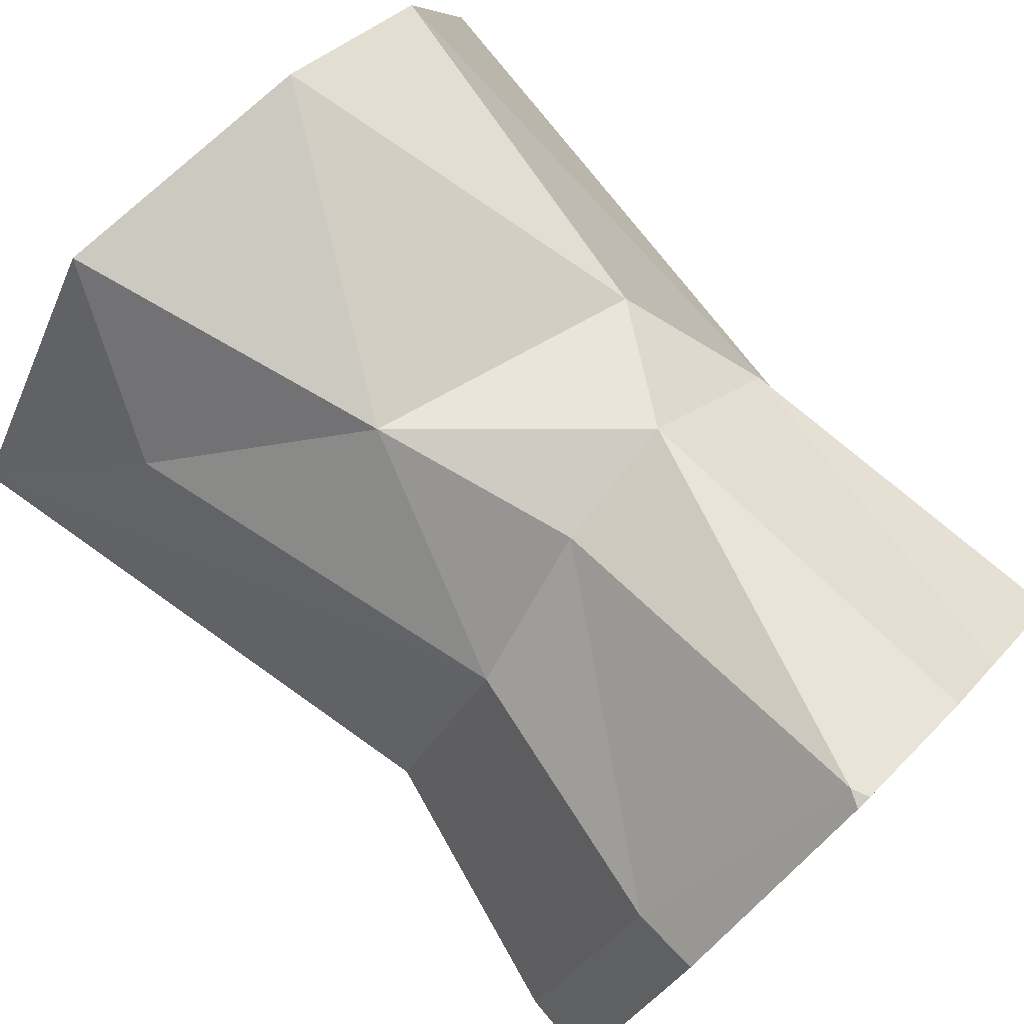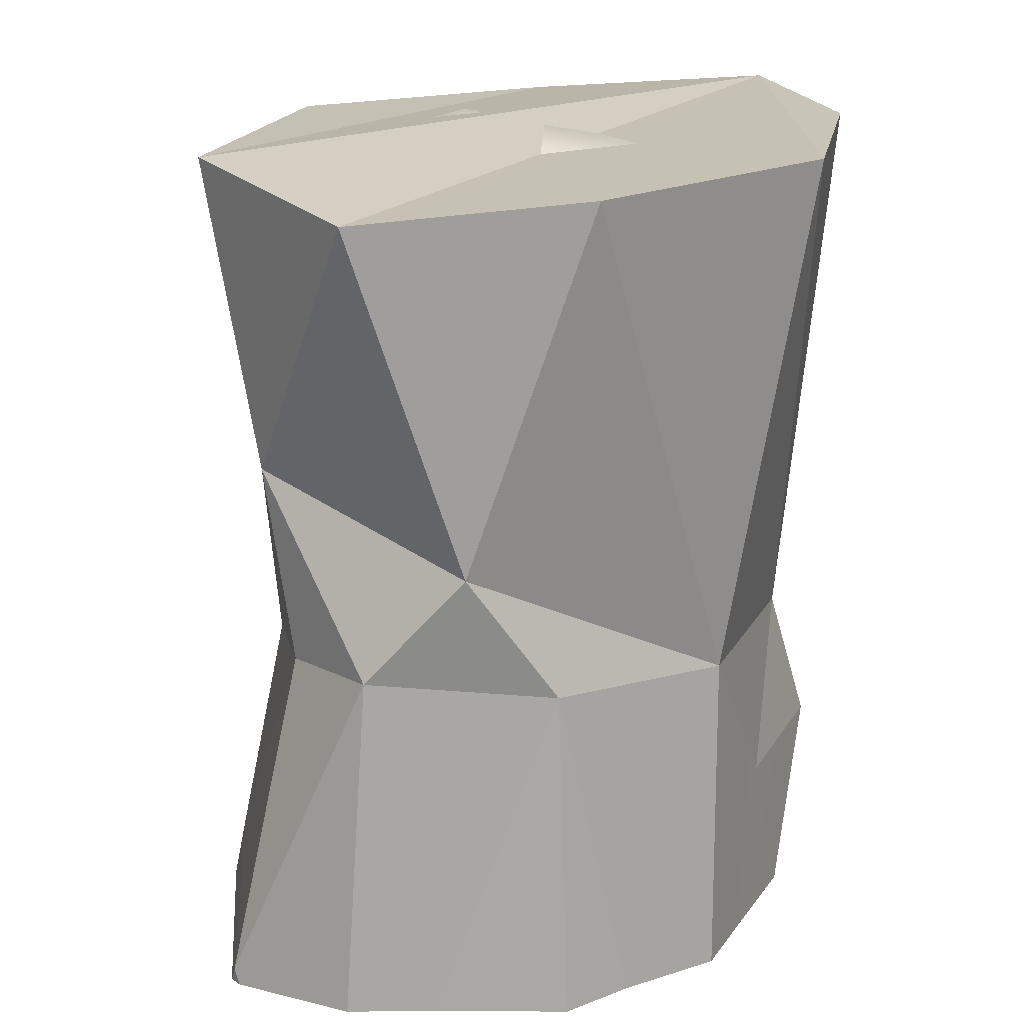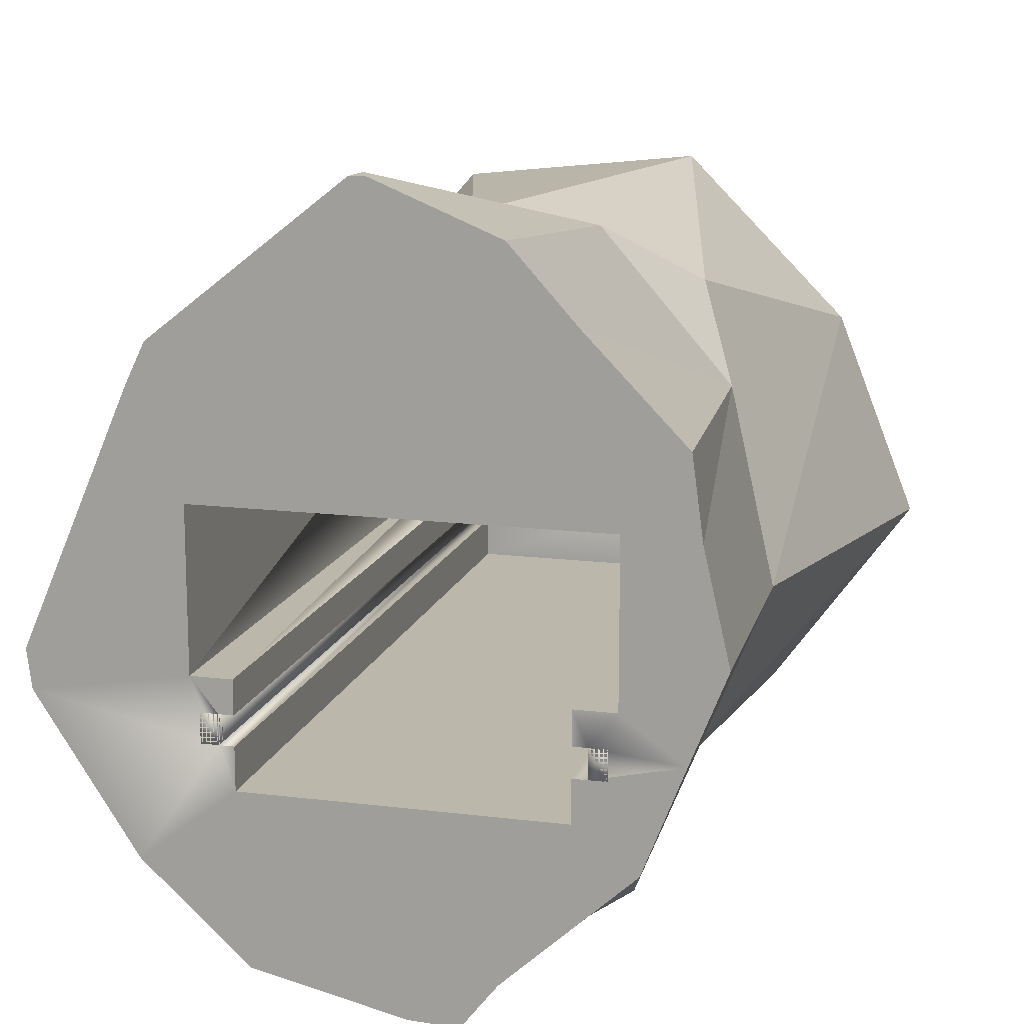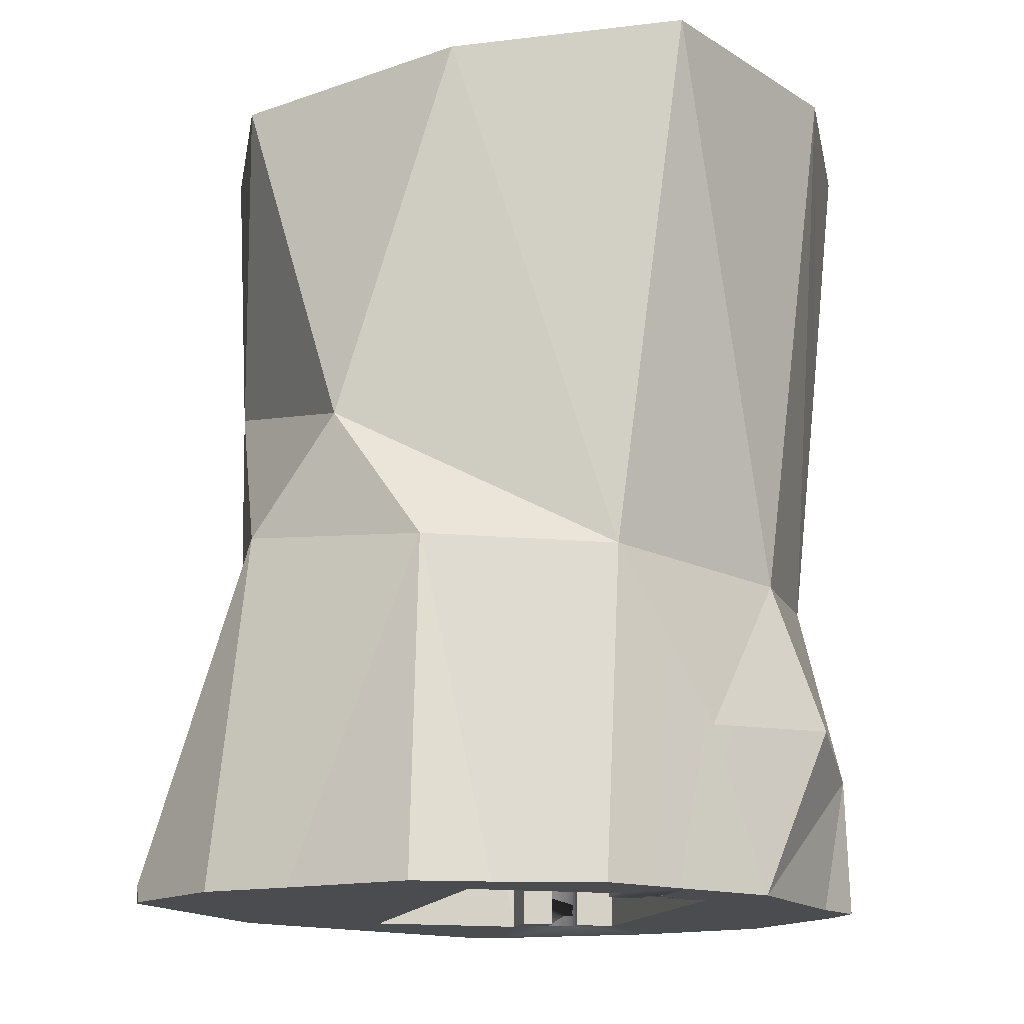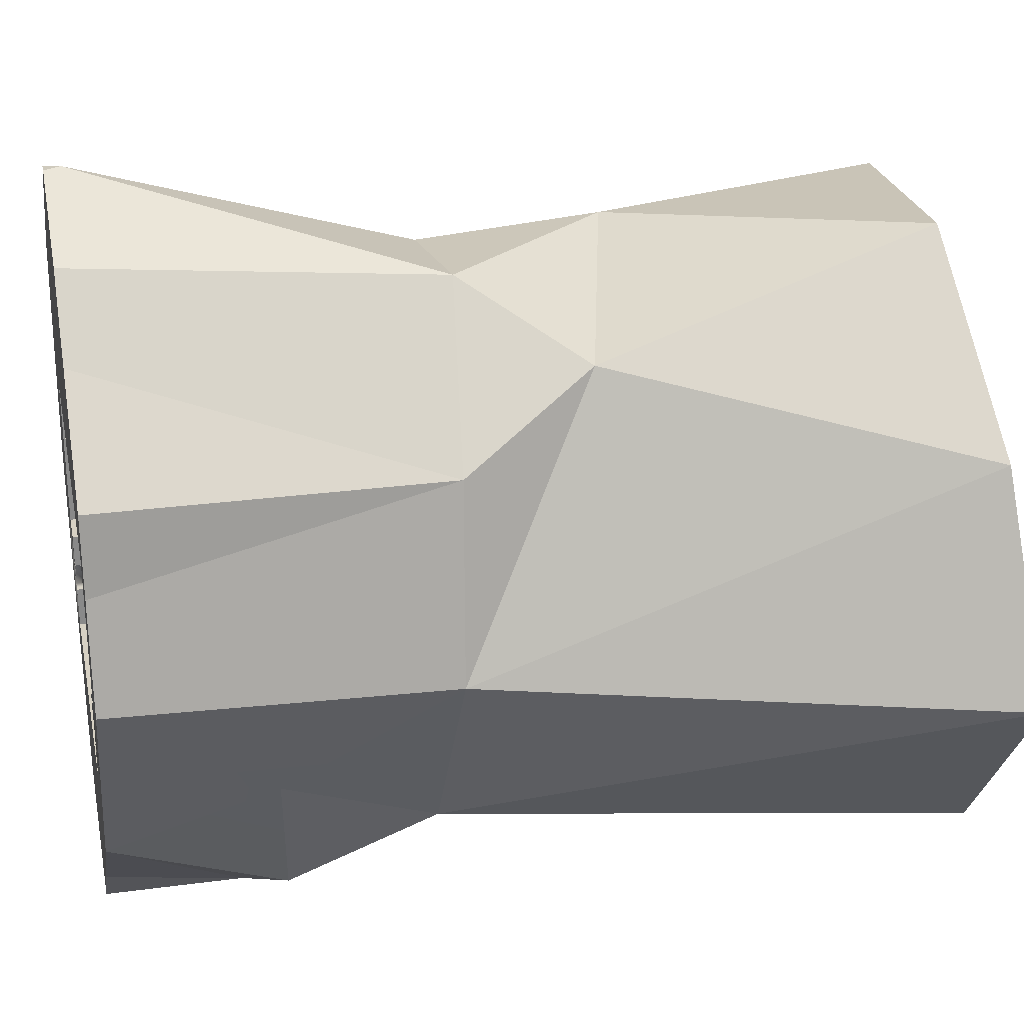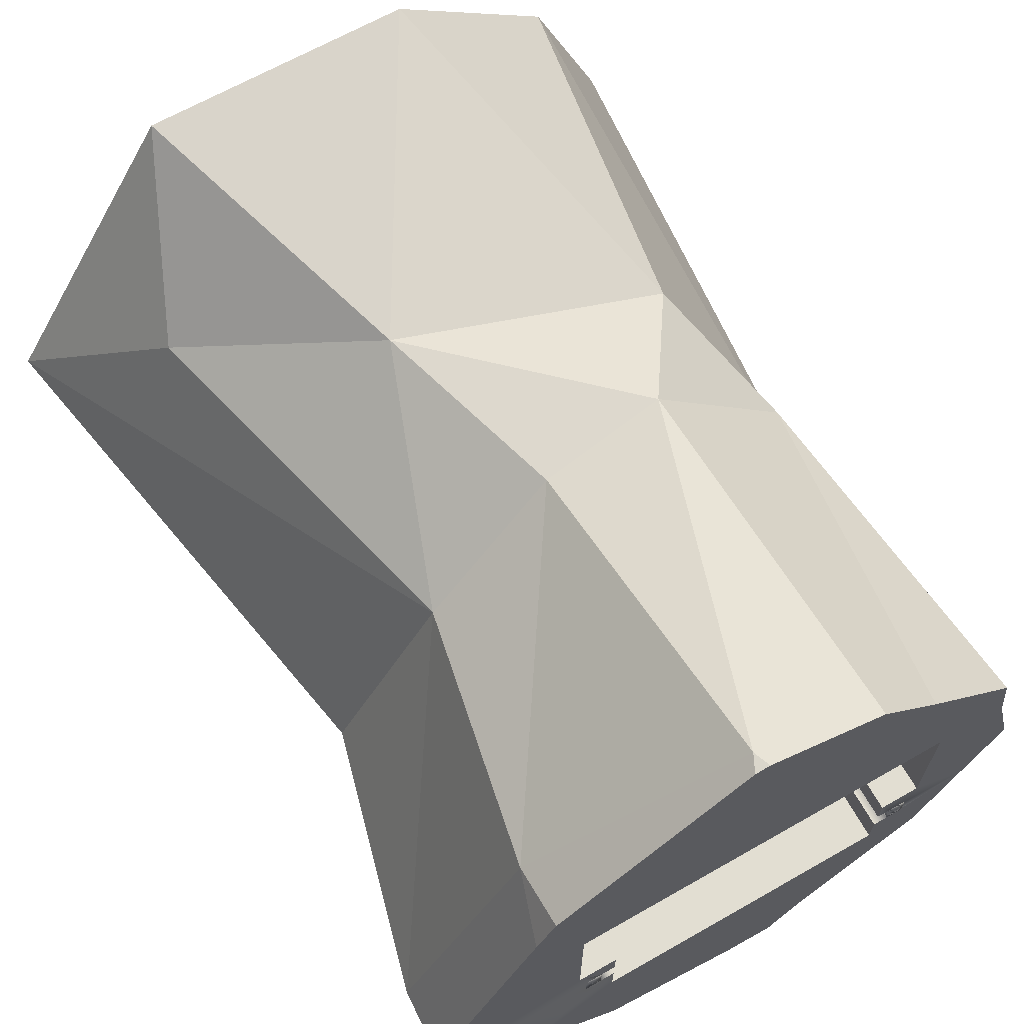
<metadata>
{"format":"obj","ext":"obj","renderer":"f3d","projection":"perspective","resolution":1024,"background":"white","views":[{"elev":79.6,"azim":-44.4,"up":"+Z"},{"elev":20.4,"azim":46.6,"up":"+Y"},{"elev":14.5,"azim":15.3,"up":"+Z"},{"elev":-14.8,"azim":74.2,"up":"+Y"},{"elev":27.1,"azim":78.4,"up":"+Z"},{"elev":68.0,"azim":-29.7,"up":"+Z"}]}
</metadata>
<code>
o ESPlant-Case2-CaseOver
v -7.794 -13.76 24.8
v -3.108 -30.57 25.33
v 7.675 -29.32 26.36
v 14.53 -19.23 20.53
v -14.94 -33.22 17.65
v -2.734 -59.07 33.96
v 7.001 11.39 27.35
v 19.15 -30.72 13.83
v -19.44 -55.02 19.64
v -22.23 -0.5205 14.36
v 8.241 -60.5 29.64
v -2.157 -60.5 33.89
v -15.43 13.25 24.65
v 21.65 13.55 11.95
v 13.69 -60.5 23.61
v 23.06 -31.41 -2.686
v -29.78 -54.21 -4.772
v -32.15 12.07 -1.051
v -3.422 -60.5 33.8
v -19.5 -60.5 21.07
v 18.47 -60.5 -17.3
v 18.5 -60.5 -17.24
v 18.41 -60.5 -17.35
v 7.625 -60.5 -27.27
v 0.4444 -60.5 -31.02
v 4.564 -60.5 -31.17
v 13.25 -60.5 -13.67
v 21.96 -60.5 -8.371
v 14.5 -60.5 -10.05
v 13.25 -60.5 -10.05
v 14.5 -60.5 -7.55
v 24.97 -60.5 -0.7835
v 16.75 -60.5 -4.673
v 13.25 -60.5 -4.673
v 13.25 -60.5 -7.55
v 22.81 -60.5 8.453
v 16.75 -60.5 8.827
v 21.89 -60.5 15.19
v -13.25 -60.5 -13.67
v -12.38 -60.5 -28.18
v -21.33 -60.5 -19.98
v -13.25 -60.5 -10.05
v -14.5 -60.5 -10.05
v -13.25 -60.5 -7.55
v -13.25 -60.5 -4.673
v -14.5 -60.5 -7.55
v -16.75 -60.5 -4.673
v -29.86 -60.5 -6.894
v -16.75 -60.5 8.827
v -30.27 -60.5 -3.594
v -21.17 -60.5 17.61
v -1.97 14.96 -34.4
v -24 -32.32 -2.532
v 19.86 -46.14 -12.21
v 14.74 -45.36 -24.86
v 6.012 -48.56 -30.14
v -12.58 -30.98 -22.91
v 13.25 10.5 -4.673
v 13.25 8.5 -7.55
v 13.25 8.5 -10.05
v 13.25 10.5 -13.67
v -13.25 10.5 -13.67
v -13.25 8.5 -10.05
v -13.25 8.5 -7.55
v -13.25 10.5 -4.673
v -14.5 8.5 -10.05
v -14.5 8.5 -7.55
v -14.5 -60.5 -10.05
v -14.5 8.5 -10.05
v -14.5 -60.5 -7.55
v -14.5 8.5 -7.55
v -16.75 10.5 -4.673
v -16.75 10.5 8.827
v 16.75 10.5 8.827
v 16.75 10.5 -4.673
v 14.5 8.5 -7.55
v 14.5 -60.5 -10.05
v 14.5 8.5 -7.55
v 14.5 8.5 -10.05
v 14.5 -60.5 -7.55
v -25.37 11.69 -26.47
v 28.84 15.31 -7.243
v 14.45 -32.33 -20.01
v 0.1358 -31.41 -28.53
v -16.75 10.5 8.827
v -16.75 10.5 -4.673
v 16.75 10.5 -4.673
v 16.75 10.5 8.827
v -2.933 -5.866 -32.55
v 15.72 14.85 -25.43
v -7.301 -13.66 23.22
v -2.583 -30.72 23.86
v 7.074 -29.57 24.85
v 13.37 -19.25 19.29
v -13.75 -33.3 16.62
v -2.507 -59.32 32.34
v 6.405 10.14 25.59
v 17.73 -30.91 13.17
v -18.22 -55.33 18.73
v -20.99 -0.352 13.46
v 7.226 -59.08 28.17
v -2.494 -59.17 32.35
v -14.49 11.86 23.07
v 20.27 12.1 11
v 12.49 -58.99 22.5
v 21.45 -31.4 -2.565
v -28.16 -54.55 -4.649
v -30.34 10.85 -1.245
v -2.602 -59.08 32.11
v -18.04 -59.09 19.84
v 17.2 -59.12 -16.48
v 17.04 -59 -16.66
v 17.69 -58.94 -16.39
v 6.646 -58.98 -26.34
v 0.7123 -59.04 -29.26
v 3.882 -59.15 -29.53
v 14.21 -57.62 -14.63
v 20.51 -59 -7.8
v 14.5 -58.5 -10.72
v 14.75 -59 -11.55
v 14.5 -58.5 -6.883
v 23.2 -59.09 -0.6754
v 17.69 -57.67 -5.617
v 14.75 -59 -6.173
v 14.75 -59 -6.05
v 21.22 -58.97 8.149
v 17.61 -57.91 9.691
v 20.22 -59.09 14.38
v -14.06 -58.08 -14.48
v -11.54 -59.11 -26.51
v -19.9 -59.05 -18.82
v -14.75 -59 -11.55
v -14.5 -58.62 -10.67
v -14.75 -59 -6.05
v -14.75 -59 -6.173
v -14.5 -57.5 -6.55
v -17.61 -57.91 -5.536
v -28.12 -59.06 -6.175
v -17.52 -58.2 9.594
v -28.43 -59.06 -3.907
v -19.59 -59.01 16.9
v -2.059 13.43 -32.46
v -22.3 -32.34 -2.512
v 18.48 -46.24 -11.64
v 13.6 -45.5 -23.71
v 5.58 -48.69 -28.49
v -11.56 -30.89 -21.65
v 14.37 13.85 -5.788
v 16.46 9.571 -6.479
v 15.61 9.286 -10.84
v 14.75 12 -15.17
v -14.75 12 -15.17
v -16.08 9.444 -10.99
v -16.46 9.571 -6.479
v -14.3 13.64 -5.718
v -14.5 10 -11.55
v -16 8.5 -7.55
v -16 -60.5 -10.05
v -16 8.5 -10.05
v -16 -60.5 -7.55
v -14.5 10 -6.05
v -18.25 10.5 -6.173
v -18.25 10.5 10.33
v 18.25 10.5 10.33
v 18.25 10.5 -6.173
v 14.5 10 -6.05
v 16 -60.5 -10.05
v 16 8.5 -7.55
v 16 10 -11.55
v 16 -60.5 -7.55
v -23.82 10.55 -25.16
v 26.96 13.86 -7.033
v 13.25 -32.4 -18.96
v 0.09298 -31.33 -26.84
v -16.75 12 8.827
v -16.75 12 -4.673
v 16.75 12 -4.673
v 16.75 12 8.827
v -2.964 -5.645 -30.93
v 14.63 13.59 -24.15
f 1 2 3
f 1 3 4
f 1 5 2
f 2 6 3
f 7 1 4
f 3 8 4
f 2 5 9
f 1 10 5
f 2 9 6
f 11 6 12
f 3 6 11
f 7 13 1
f 4 14 7
f 15 8 3
f 11 15 3
f 4 8 16
f 17 9 5
f 13 10 1
f 5 10 18
f 19 9 20
f 6 9 19
f 21 22 23
f 24 25 26
f 23 27 24
f 22 27 23
f 28 29 22
f 22 29 27
f 29 30 27
f 28 31 29
f 32 33 28
f 28 33 31
f 31 34 35
f 33 34 31
f 36 37 32
f 32 37 33
f 36 38 37
f 25 39 40
f 24 39 25
f 27 39 24
f 39 41 40
f 42 43 39
f 39 43 41
f 44 45 46
f 38 15 37
f 46 47 43
f 45 47 46
f 43 48 41
f 47 48 43
f 11 49 15
f 15 49 37
f 49 50 47
f 47 50 48
f 11 19 49
f 12 19 11
f 49 51 50
f 19 20 49
f 49 20 51
f 6 19 12
f 52 13 7
f 4 16 14
f 52 7 14
f 15 38 8
f 36 32 16
f 36 16 8
f 17 51 9
f 50 51 17
f 17 5 53
f 18 10 13
f 53 5 18
f 51 20 9
f 32 28 54
f 32 54 16
f 28 22 54
f 21 55 54
f 22 21 54
f 38 36 8
f 55 21 23
f 56 55 23
f 56 23 24
f 24 26 56
f 25 56 26
f 40 56 25
f 57 56 40
f 57 40 41
f 41 48 17
f 41 17 57
f 48 50 17
f 58 59 34
f 34 59 35
f 30 60 27
f 58 60 59
f 60 61 27
f 58 61 60
f 61 62 27
f 27 62 39
f 62 63 39
f 39 63 42
f 44 64 45
f 63 65 64
f 62 65 63
f 64 65 45
f 66 43 42
f 66 42 63
f 67 68 69
f 67 70 68
f 46 71 64
f 46 64 44
f 65 72 45
f 45 72 47
f 72 73 47
f 47 73 49
f 73 74 49
f 49 74 37
f 74 75 37
f 37 75 33
f 75 58 33
f 33 58 34
f 35 59 76
f 35 76 31
f 77 78 79
f 80 78 77
f 79 30 29
f 60 30 79
f 52 81 13
f 16 82 14
f 82 52 14
f 17 53 57
f 81 18 13
f 53 18 81
f 54 83 16
f 54 55 83
f 83 55 56
f 57 84 56
f 65 85 86
f 61 58 62
f 62 58 65
f 87 88 58
f 58 88 65
f 65 88 85
f 59 60 79
f 59 79 76
f 71 66 63
f 71 63 64
f 81 52 89
f 16 83 82
f 82 90 52
f 57 53 81
f 84 83 56
f 81 84 57
f 52 90 89
f 81 89 84
f 83 90 82
f 90 83 84
f 90 84 89
f 91 93 92
f 91 94 93
f 91 92 95
f 92 93 96
f 97 94 91
f 93 94 98
f 92 99 95
f 91 95 100
f 92 96 99
f 101 102 96
f 93 101 96
f 97 91 103
f 94 97 104
f 105 93 98
f 101 93 105
f 94 106 98
f 107 95 99
f 103 91 100
f 95 108 100
f 109 110 99
f 96 109 99
f 111 113 112
f 114 116 115
f 113 114 117
f 112 113 117
f 118 112 119
f 112 117 119
f 119 117 120
f 118 119 121
f 122 118 123
f 118 121 123
f 121 125 124
f 123 121 124
f 126 122 127
f 122 123 127
f 126 127 128
f 115 130 129
f 114 115 129
f 117 114 129
f 129 130 131
f 132 129 133
f 129 131 133
f 134 136 135
f 128 127 105
f 136 133 137
f 135 136 137
f 133 131 138
f 137 133 138
f 101 105 139
f 105 127 139
f 139 137 140
f 137 138 140
f 101 139 109
f 102 101 109
f 139 140 141
f 109 139 110
f 139 141 110
f 96 102 109
f 142 97 103
f 94 104 106
f 142 104 97
f 105 98 128
f 126 106 122
f 126 98 106
f 107 99 141
f 140 107 141
f 107 143 95
f 108 103 100
f 143 108 95
f 141 99 110
f 122 144 118
f 122 106 144
f 118 144 112
f 111 144 145
f 112 144 111
f 128 98 126
f 145 113 111
f 146 113 145
f 146 114 113
f 114 146 116
f 115 116 146
f 130 115 146
f 147 130 146
f 147 131 130
f 131 107 138
f 131 147 107
f 138 107 140
f 148 124 149
f 124 125 149
f 120 117 150
f 148 149 150
f 150 117 151
f 148 150 151
f 151 117 152
f 117 129 152
f 152 129 153
f 129 132 153
f 134 135 154
f 153 154 155
f 152 153 155
f 154 135 155
f 156 132 133
f 156 153 132
f 157 159 158
f 157 158 160
f 136 154 161
f 136 134 154
f 155 135 162
f 135 137 162
f 162 137 163
f 137 139 163
f 163 139 164
f 139 127 164
f 164 127 165
f 127 123 165
f 165 123 148
f 123 124 148
f 125 166 149
f 125 121 166
f 167 169 168
f 170 167 168
f 169 119 120
f 150 169 120
f 142 103 171
f 106 104 172
f 172 104 142
f 107 147 143
f 171 103 108
f 143 171 108
f 144 106 173
f 144 173 145
f 173 146 145
f 147 146 174
f 155 176 175
f 151 152 148
f 152 155 148
f 177 148 178
f 148 155 178
f 155 175 178
f 149 169 150
f 149 166 169
f 161 153 156
f 161 154 153
f 171 179 142
f 106 172 173
f 172 142 180
f 147 171 143
f 174 146 173
f 171 147 174
f 142 179 180
f 171 174 179
f 173 172 180
f 180 174 173
f 180 179 174
f 29 31 121 119
f 72 65 155 162
f 74 73 163 164
f 86 85 175 176
f 80 77 167 170
f 65 86 176 155
f 85 88 178 175
f 58 75 165 148
f 66 71 161 156
f 31 76 166 121
f 71 46 136 161
f 75 74 164 165
f 79 78 168 169
f 78 80 170 168
f 87 58 148 177
f 46 43 133 136
f 43 66 156 133
f 67 69 159 157
f 70 67 157 160
f 88 87 177 178
f 79 29 119 169
f 76 79 169 166
f 69 68 158 159
f 68 70 160 158
f 73 72 162 163
f 77 79 169 167

</code>
